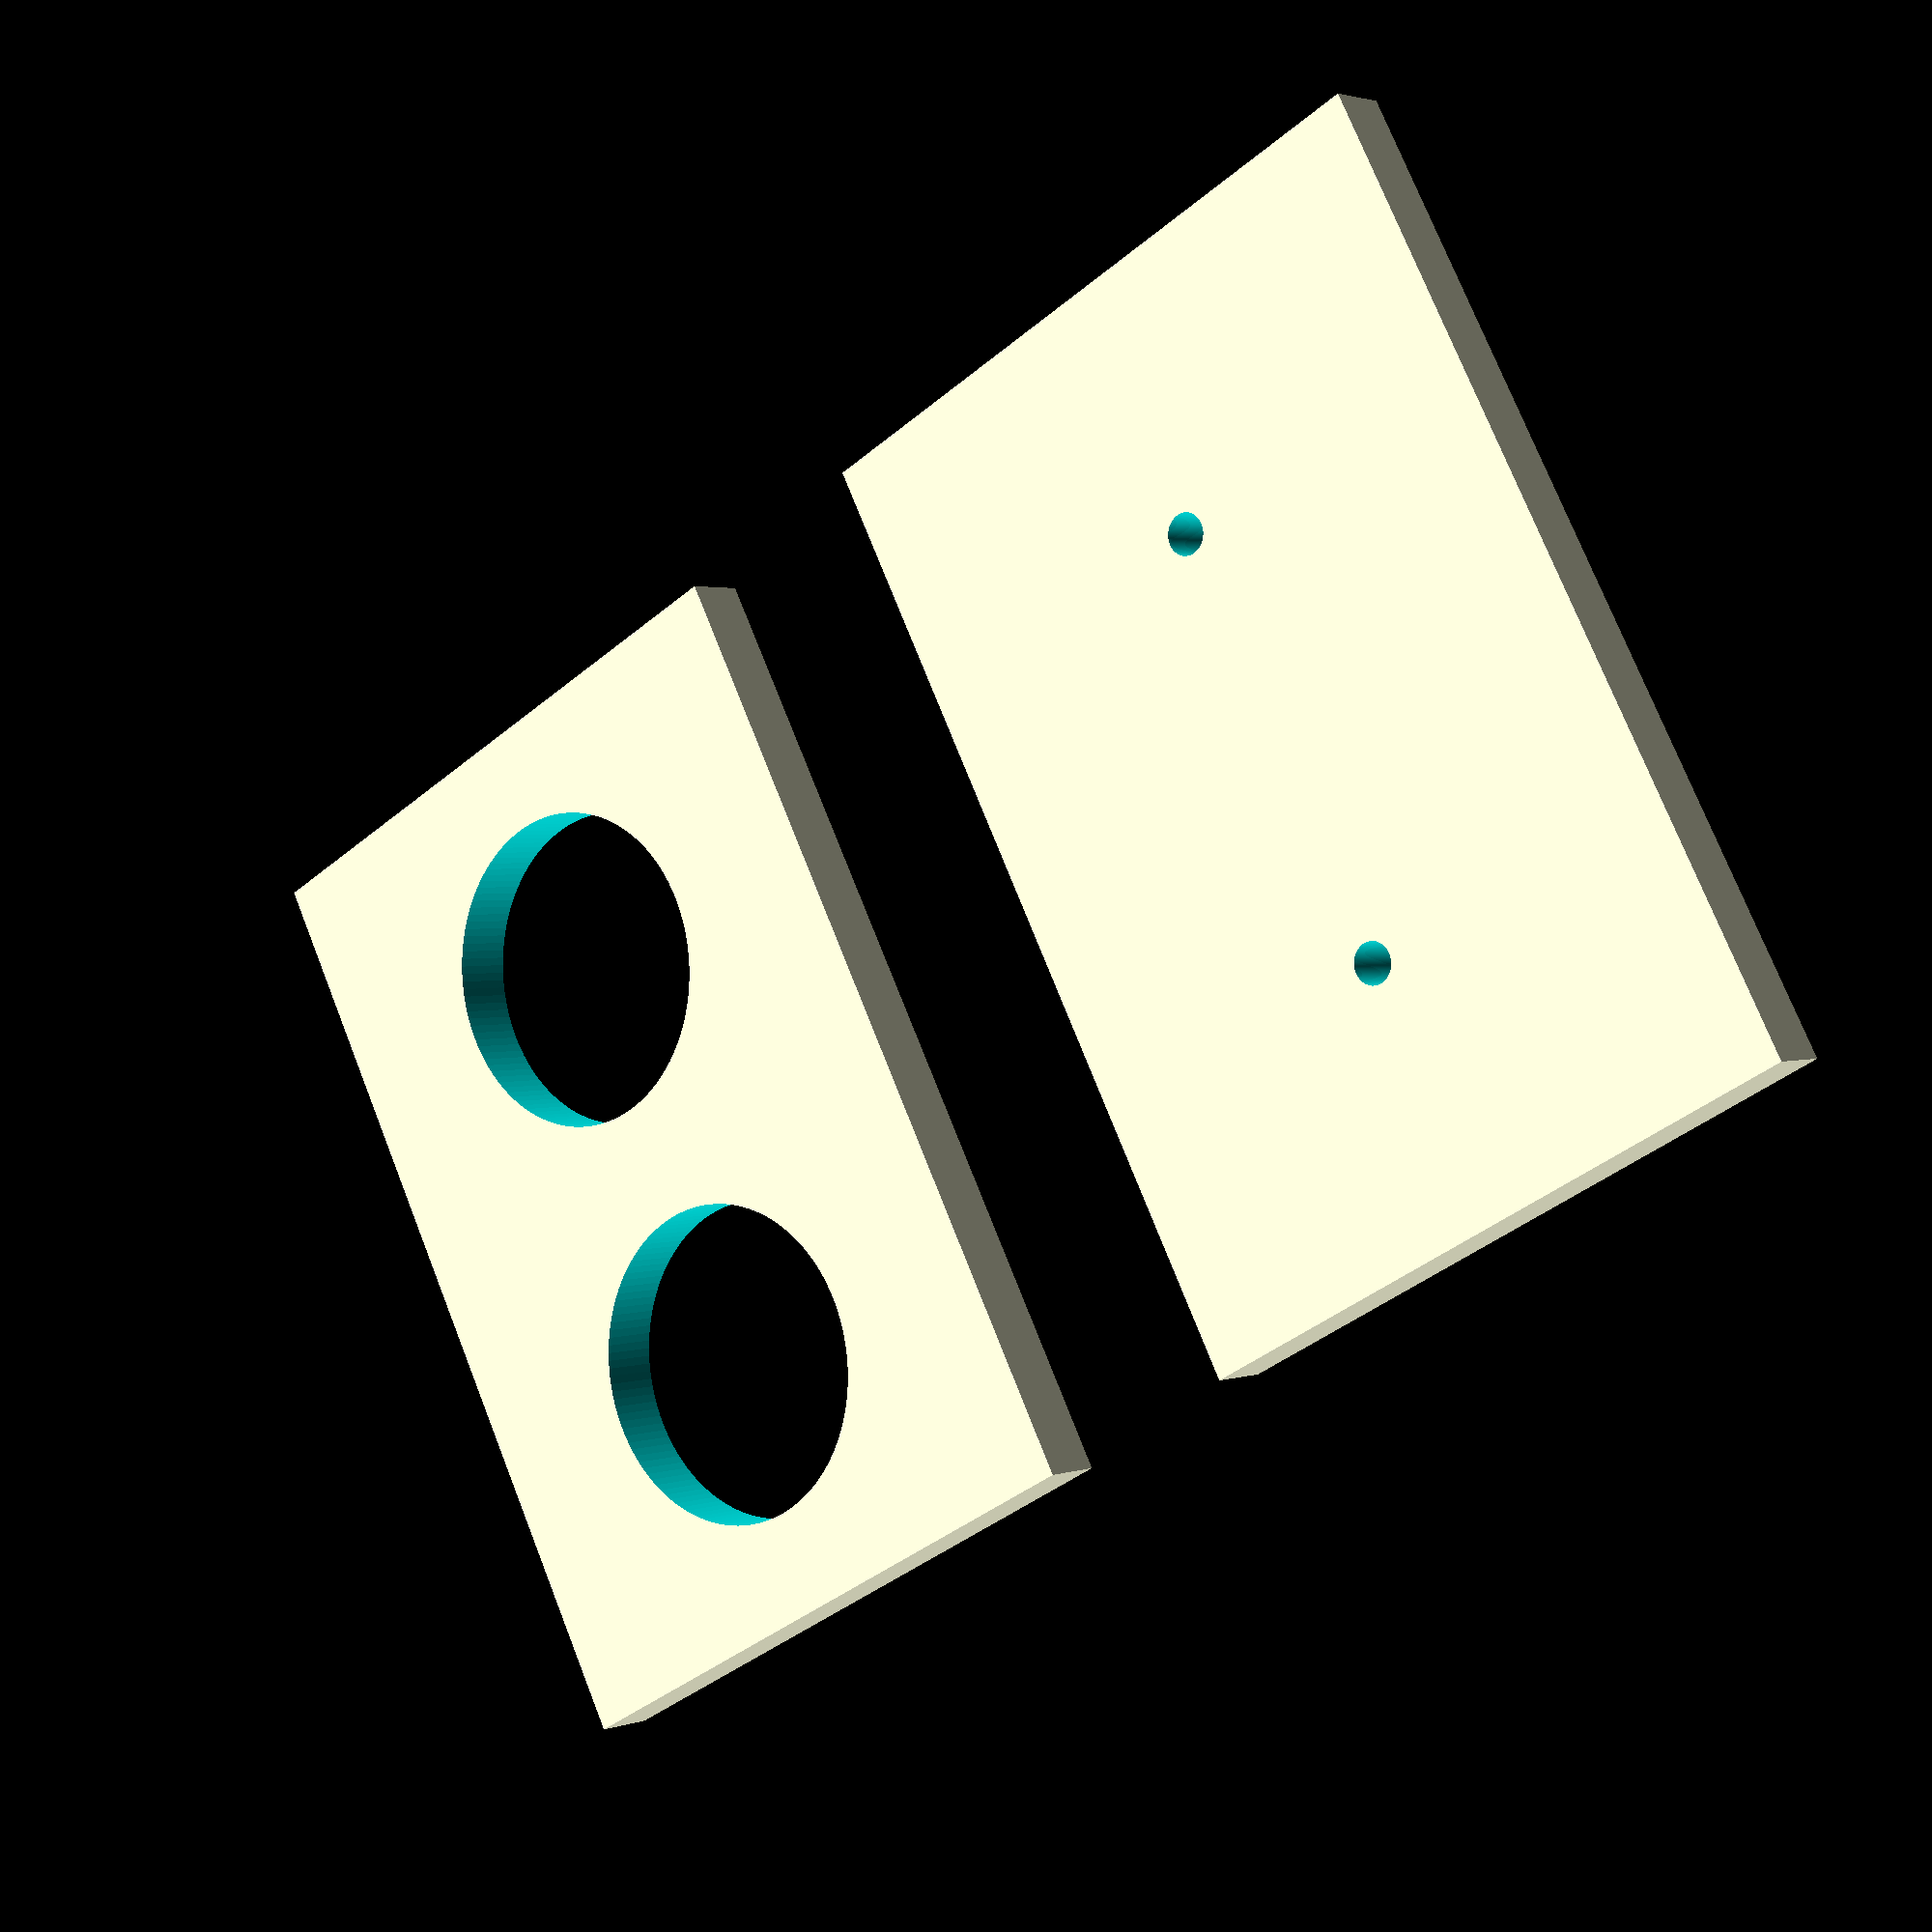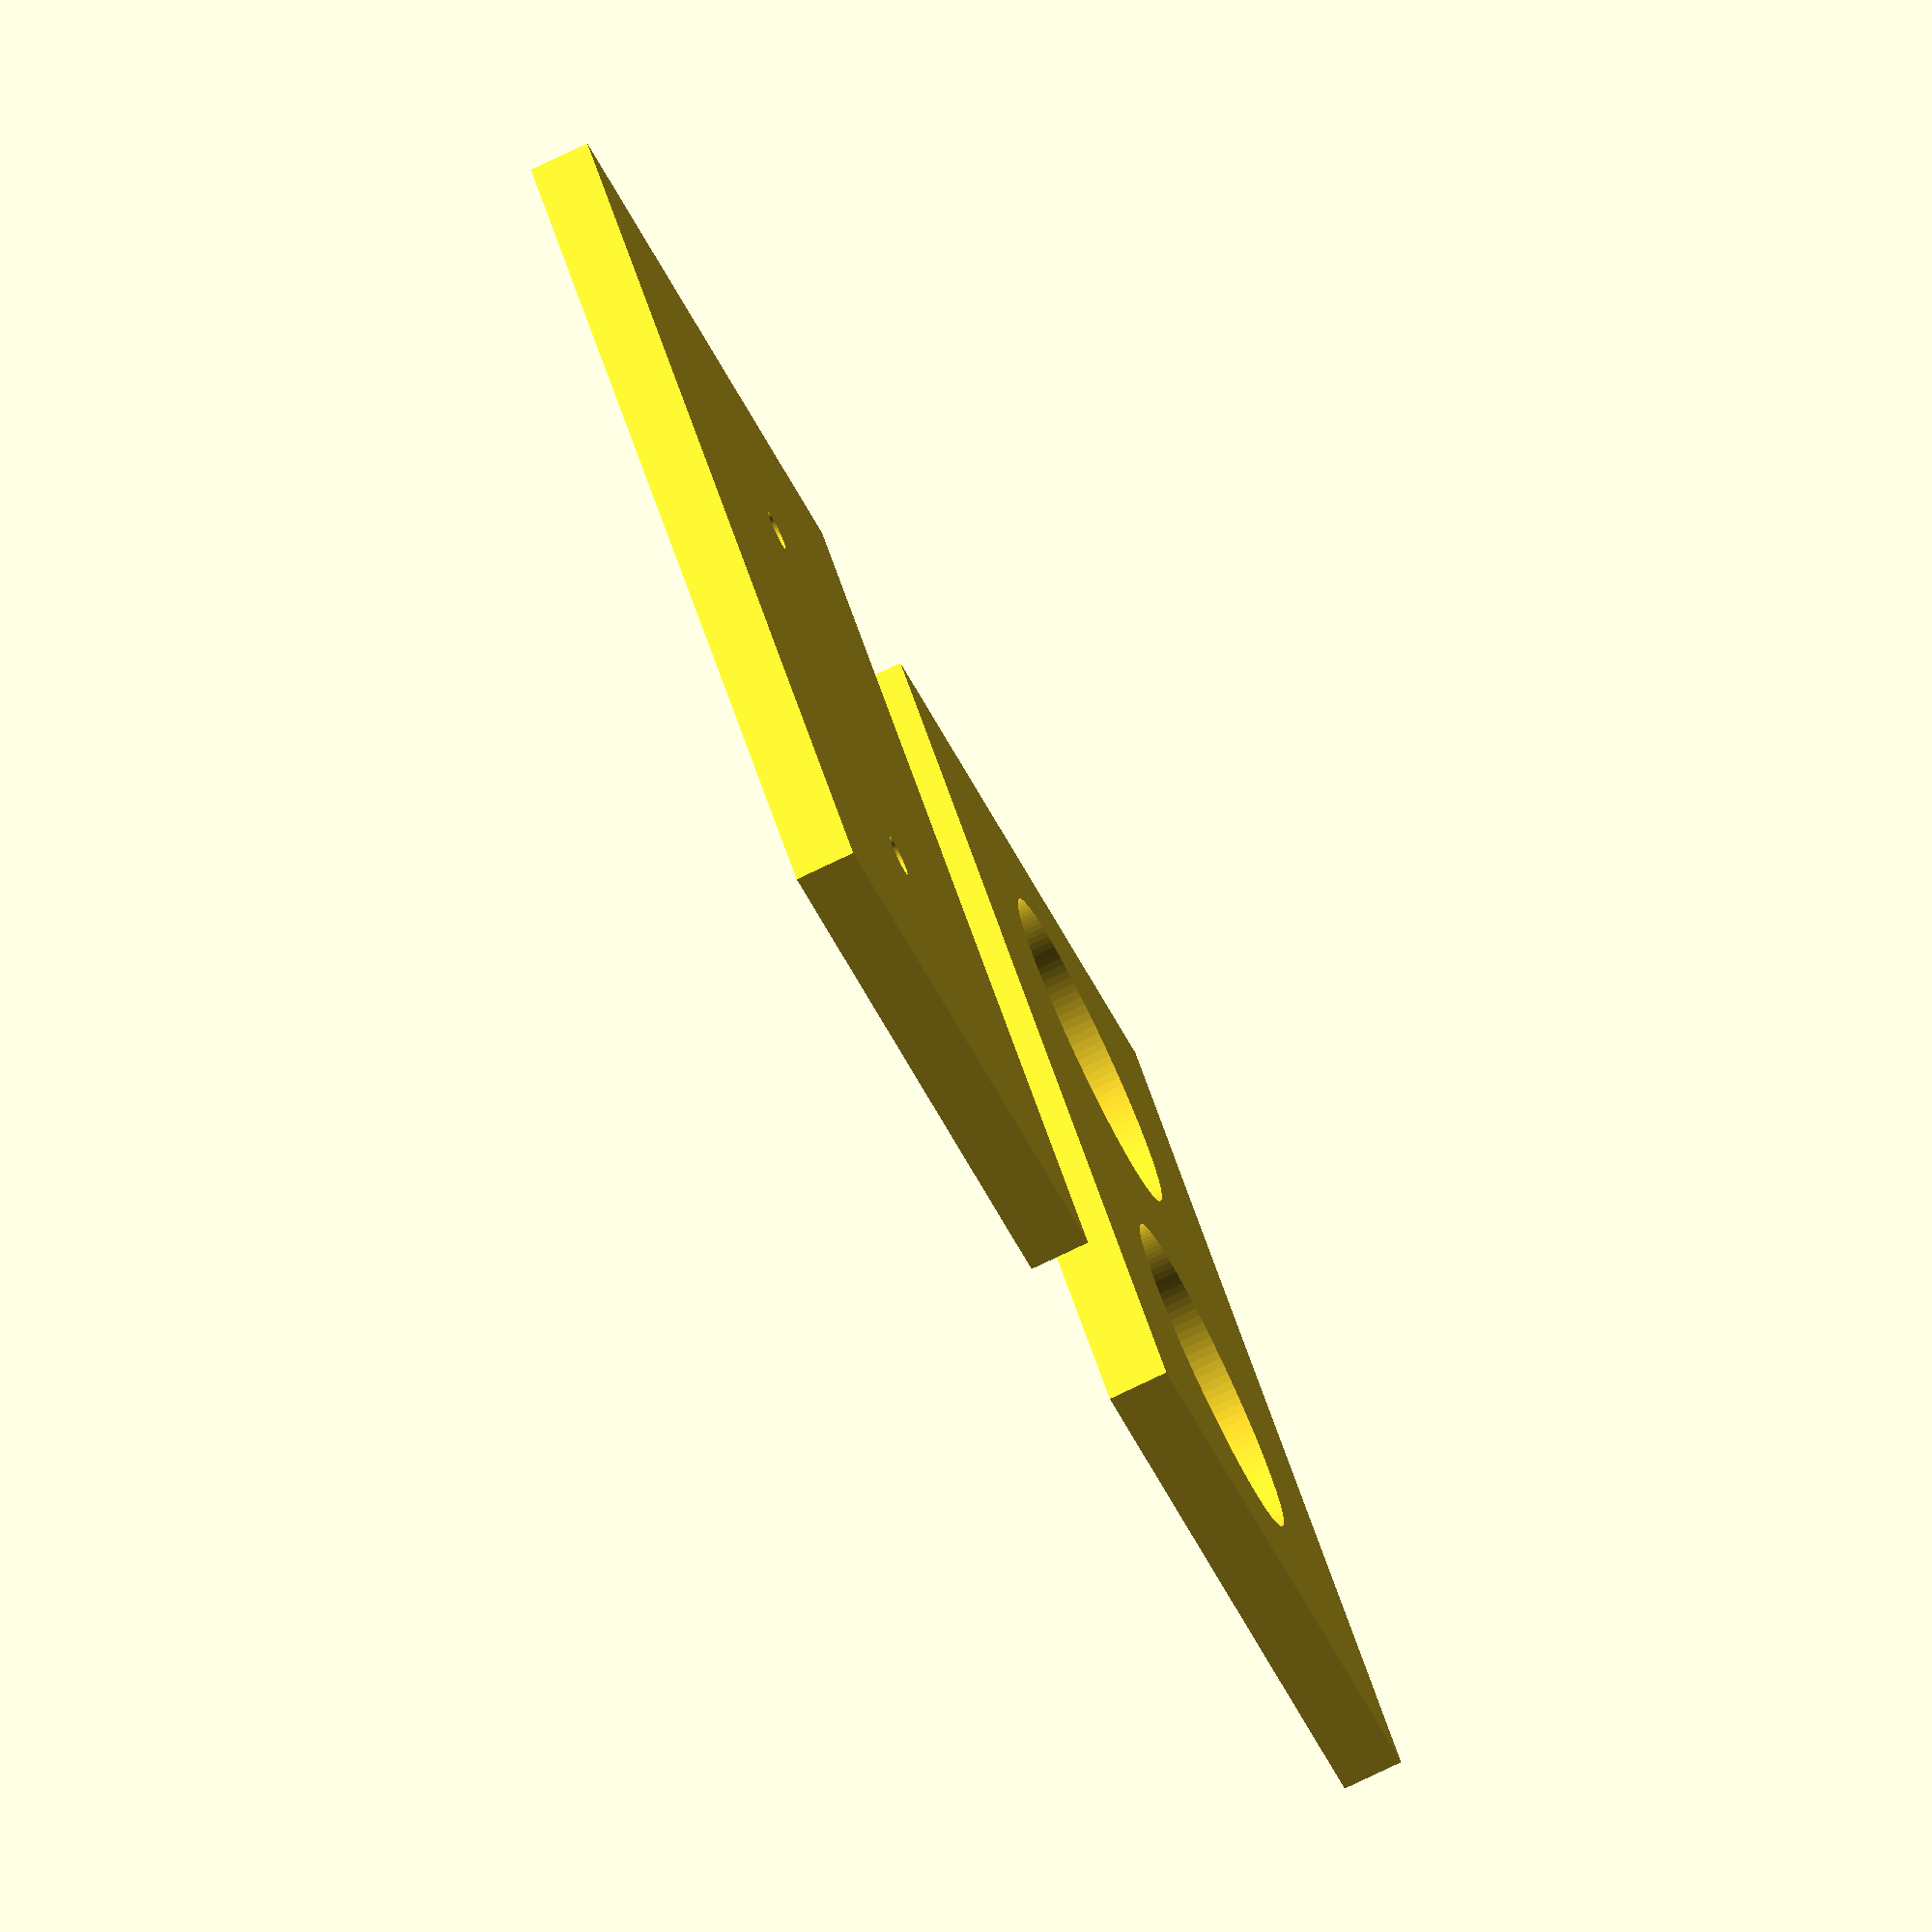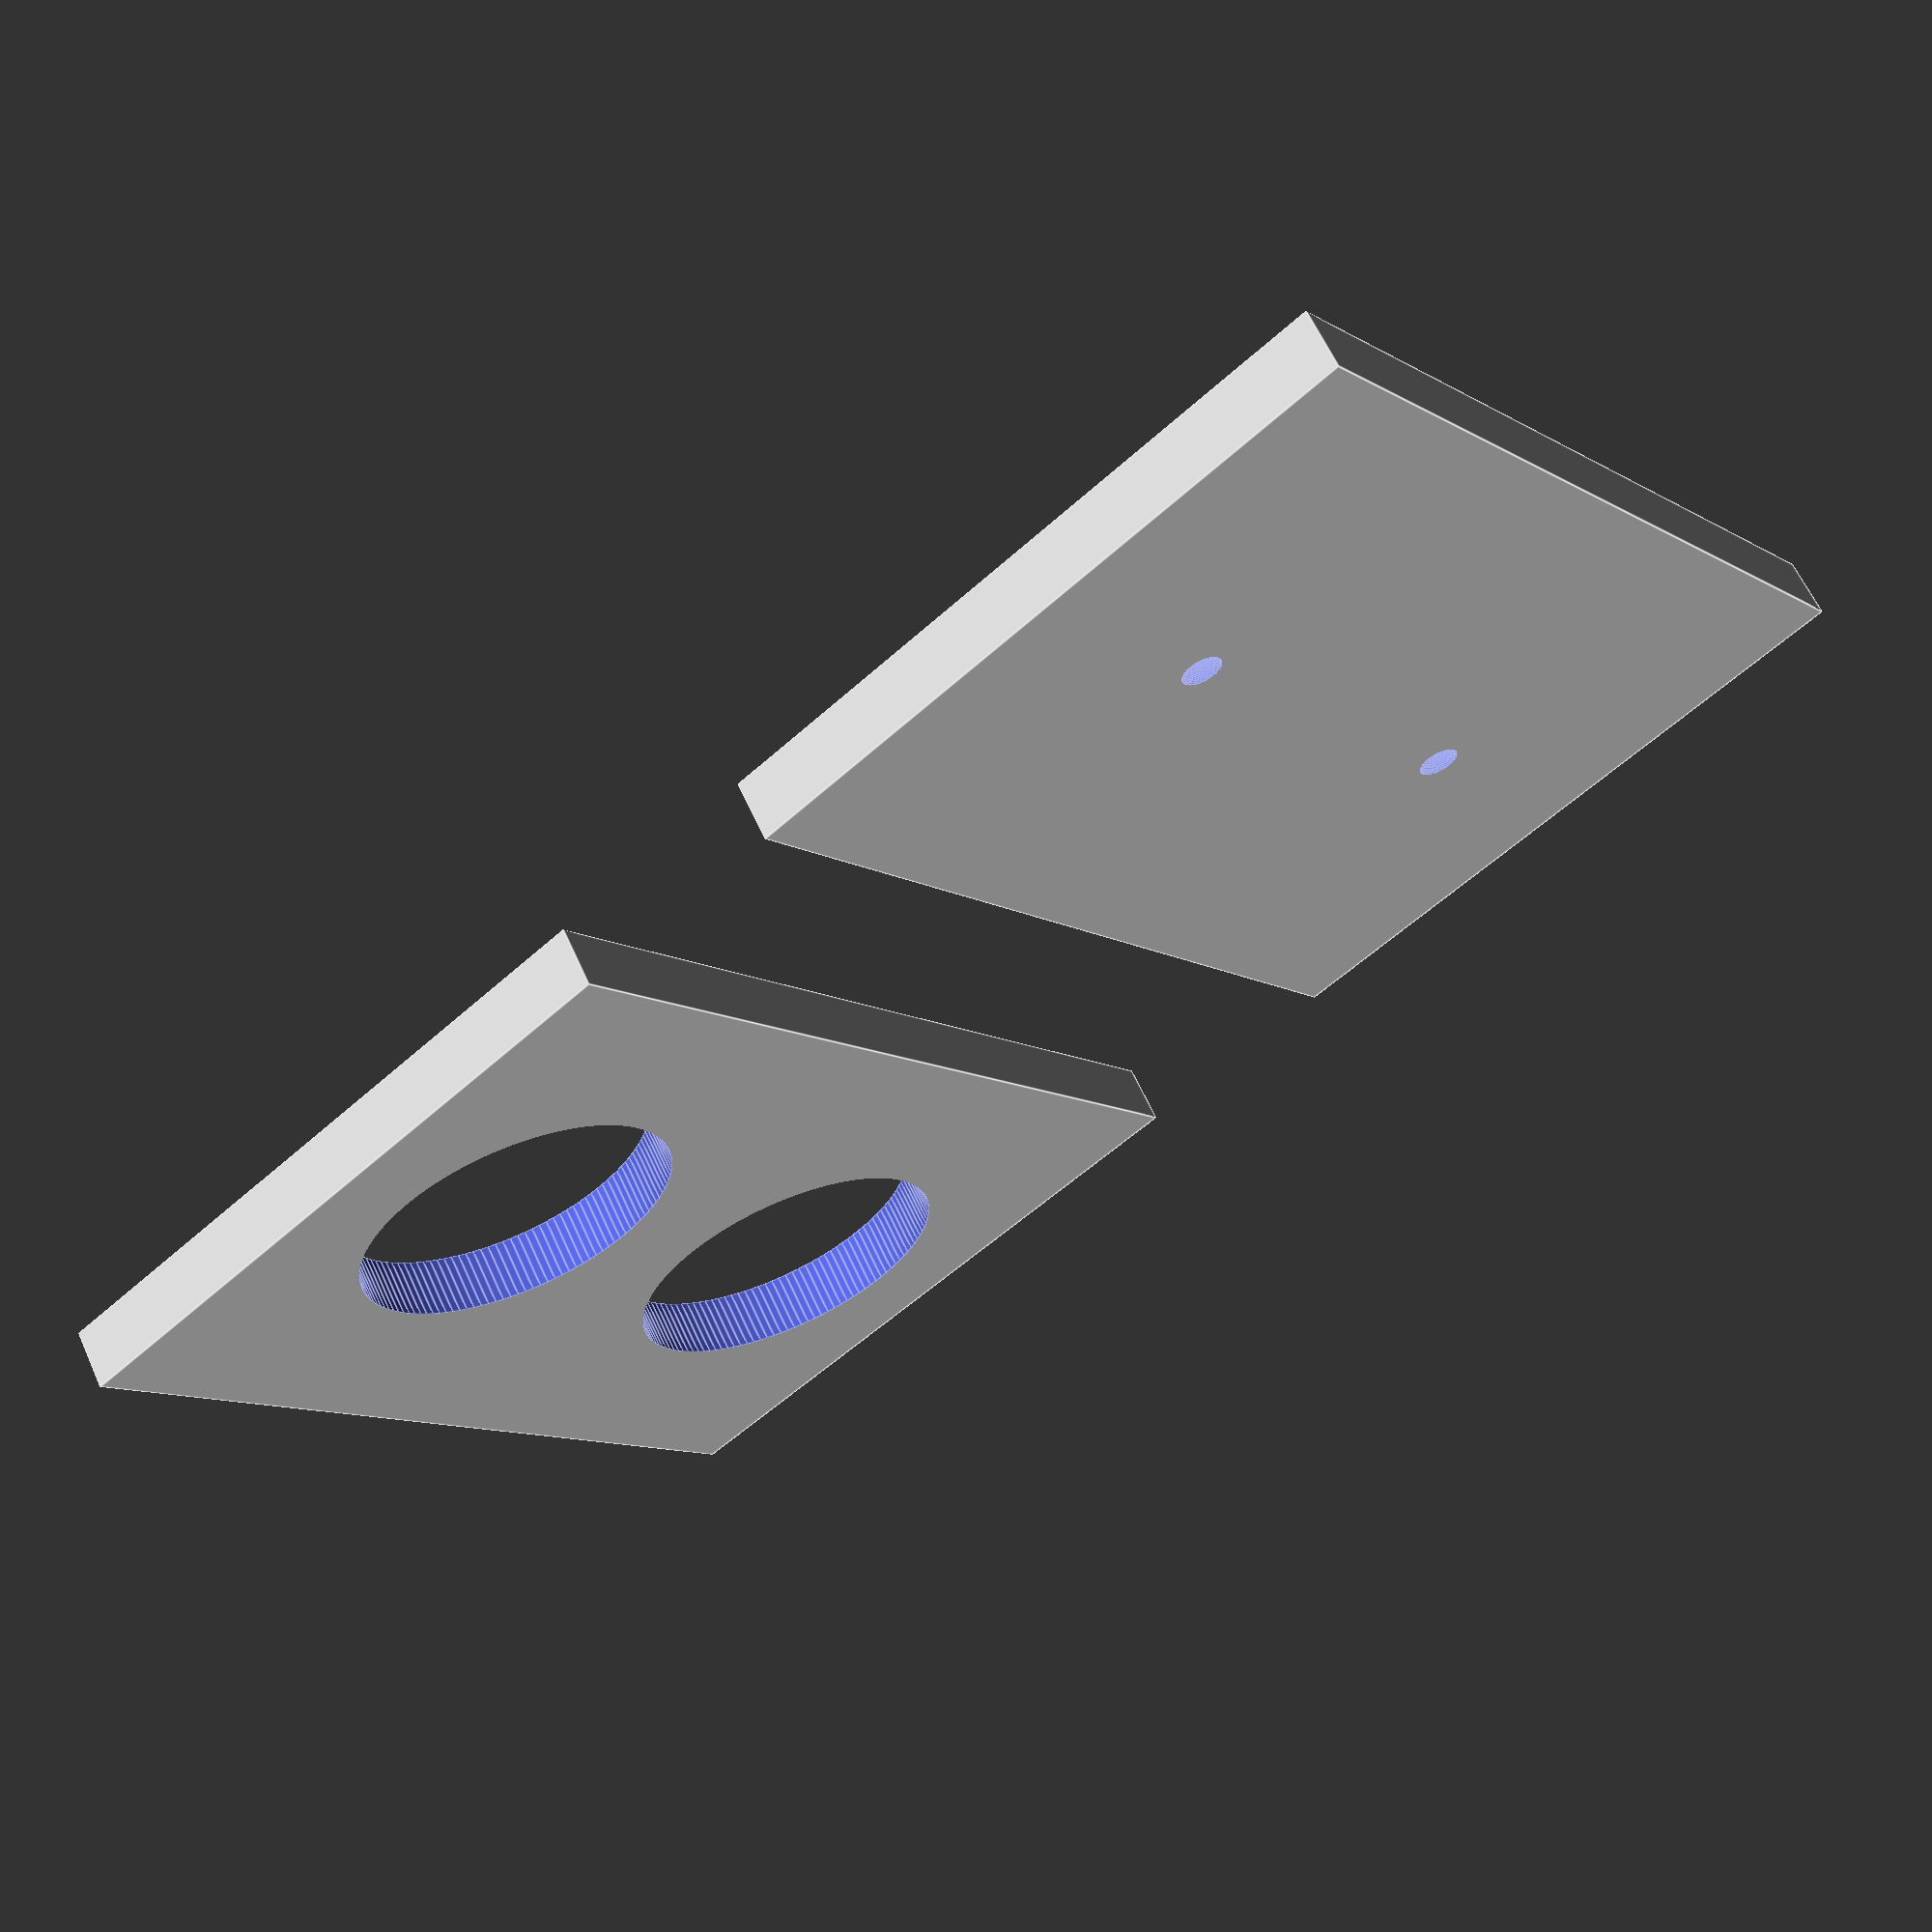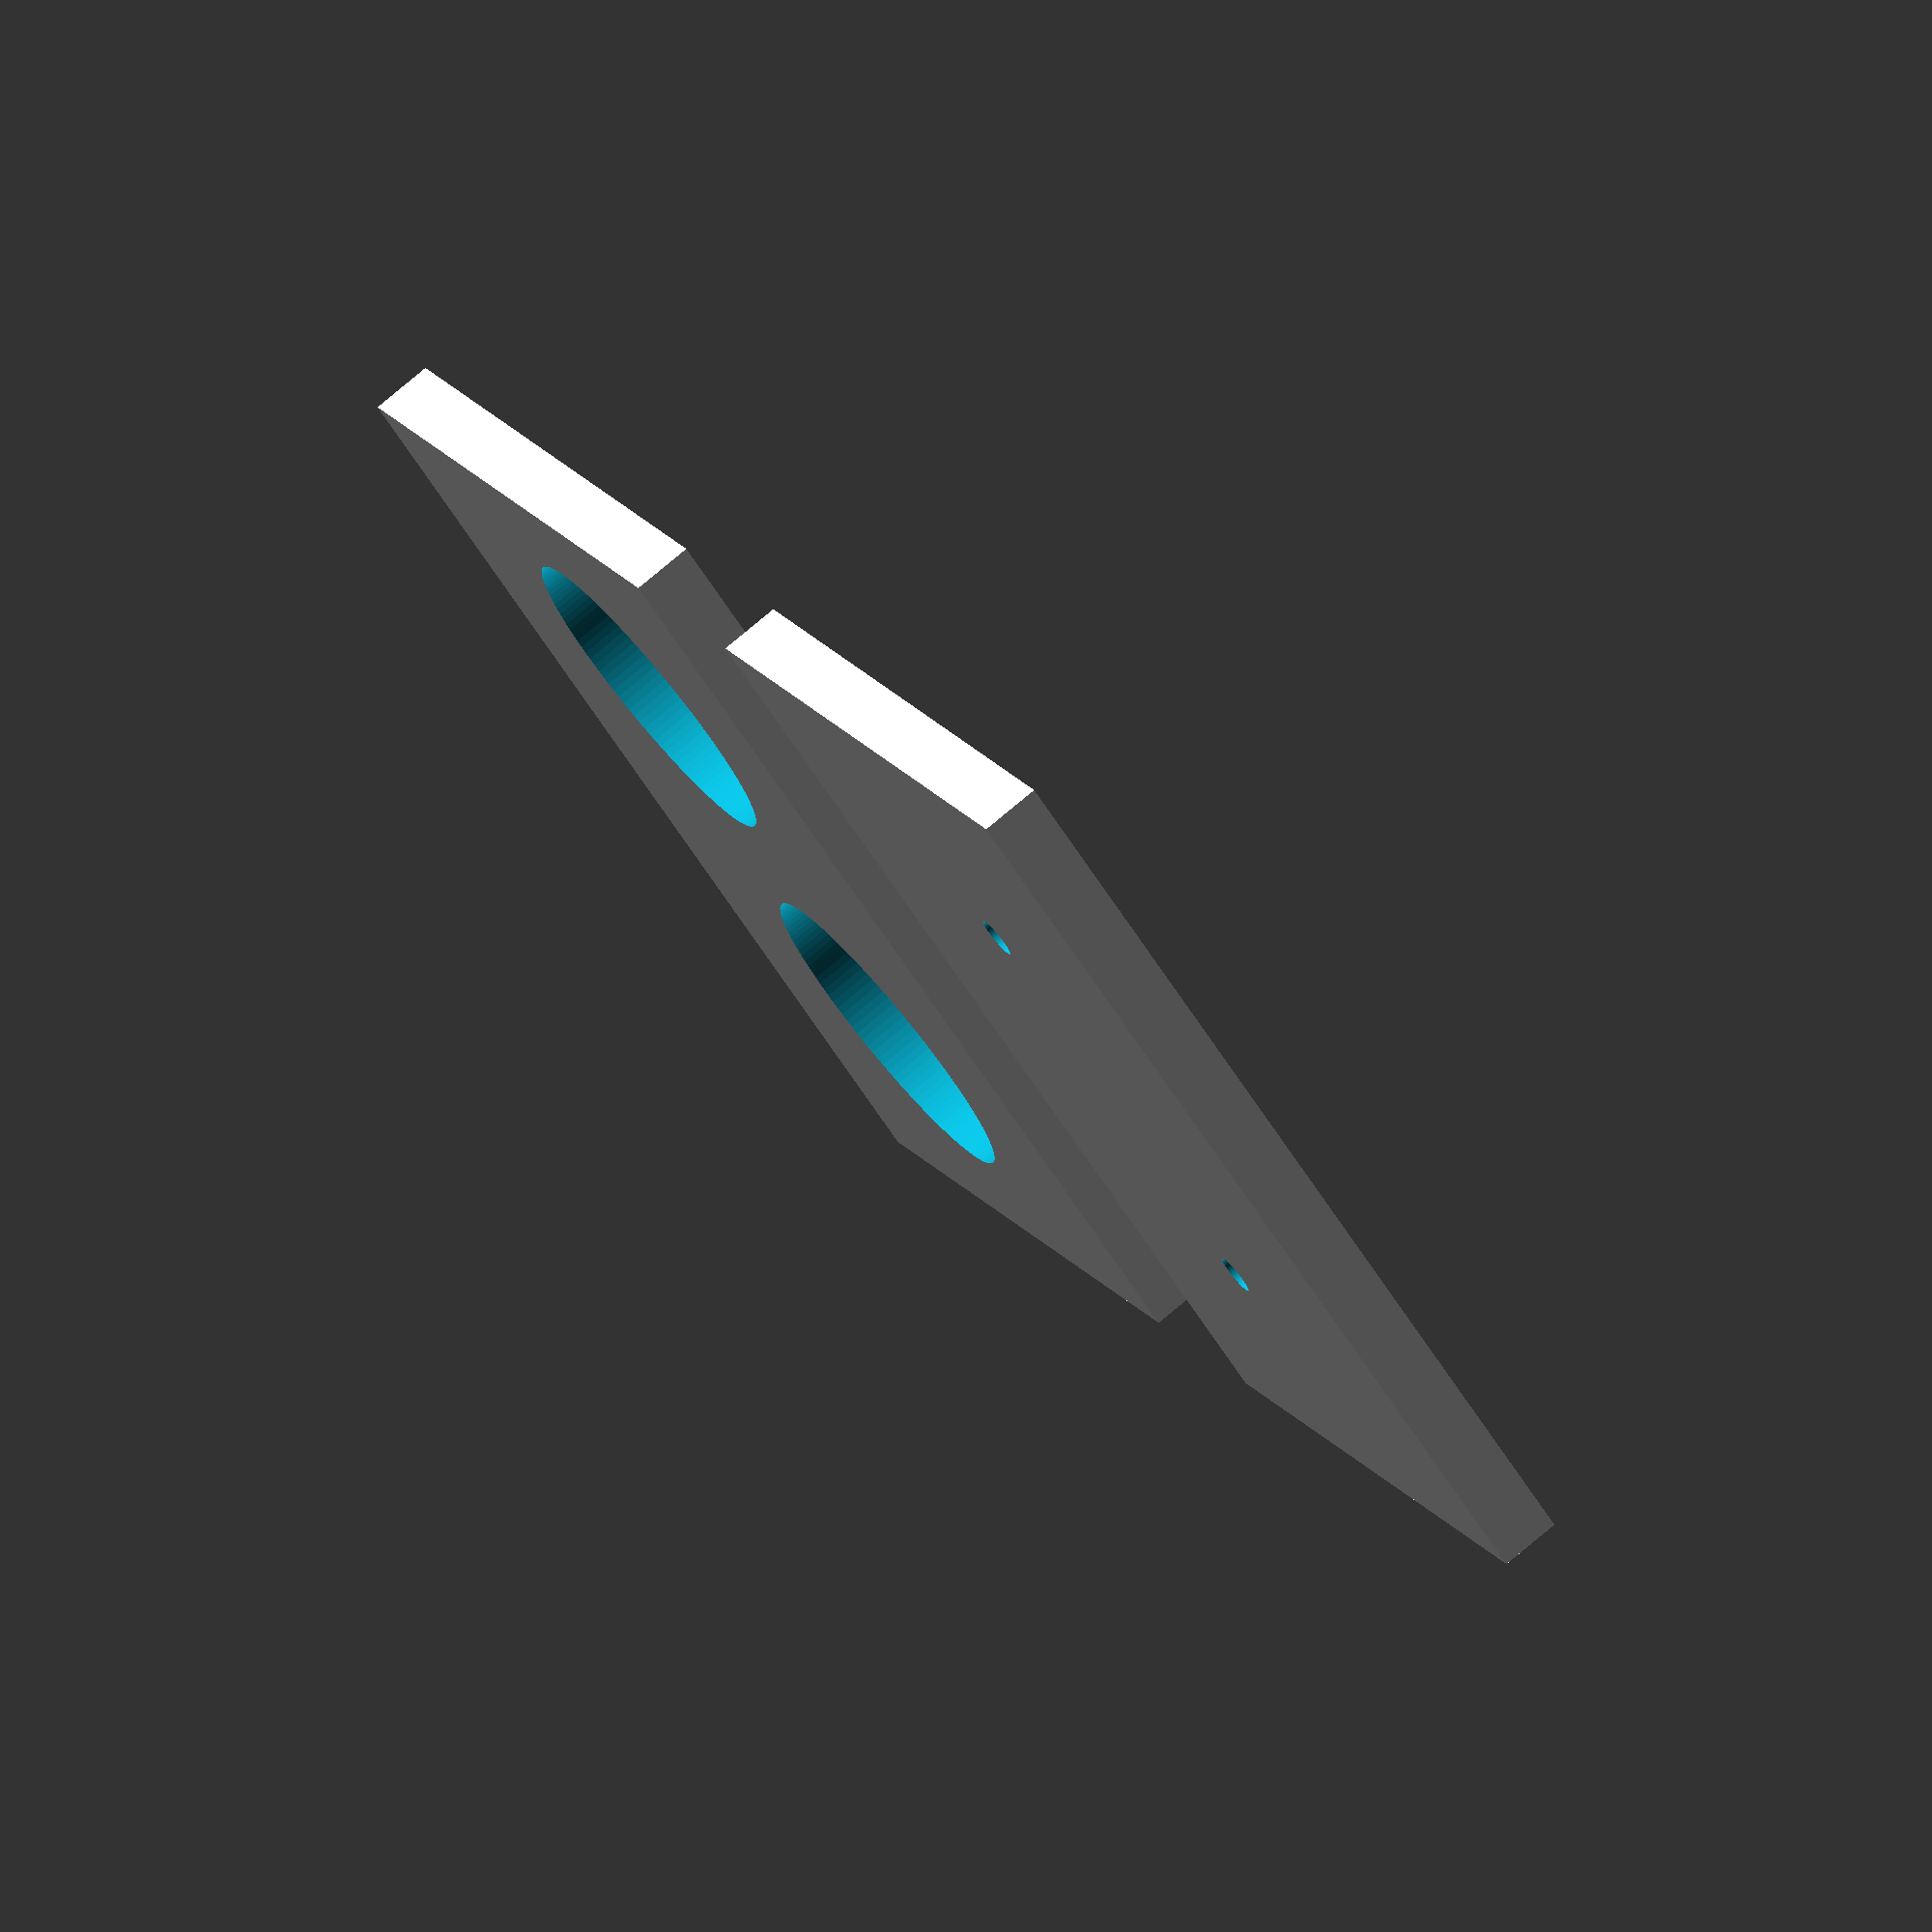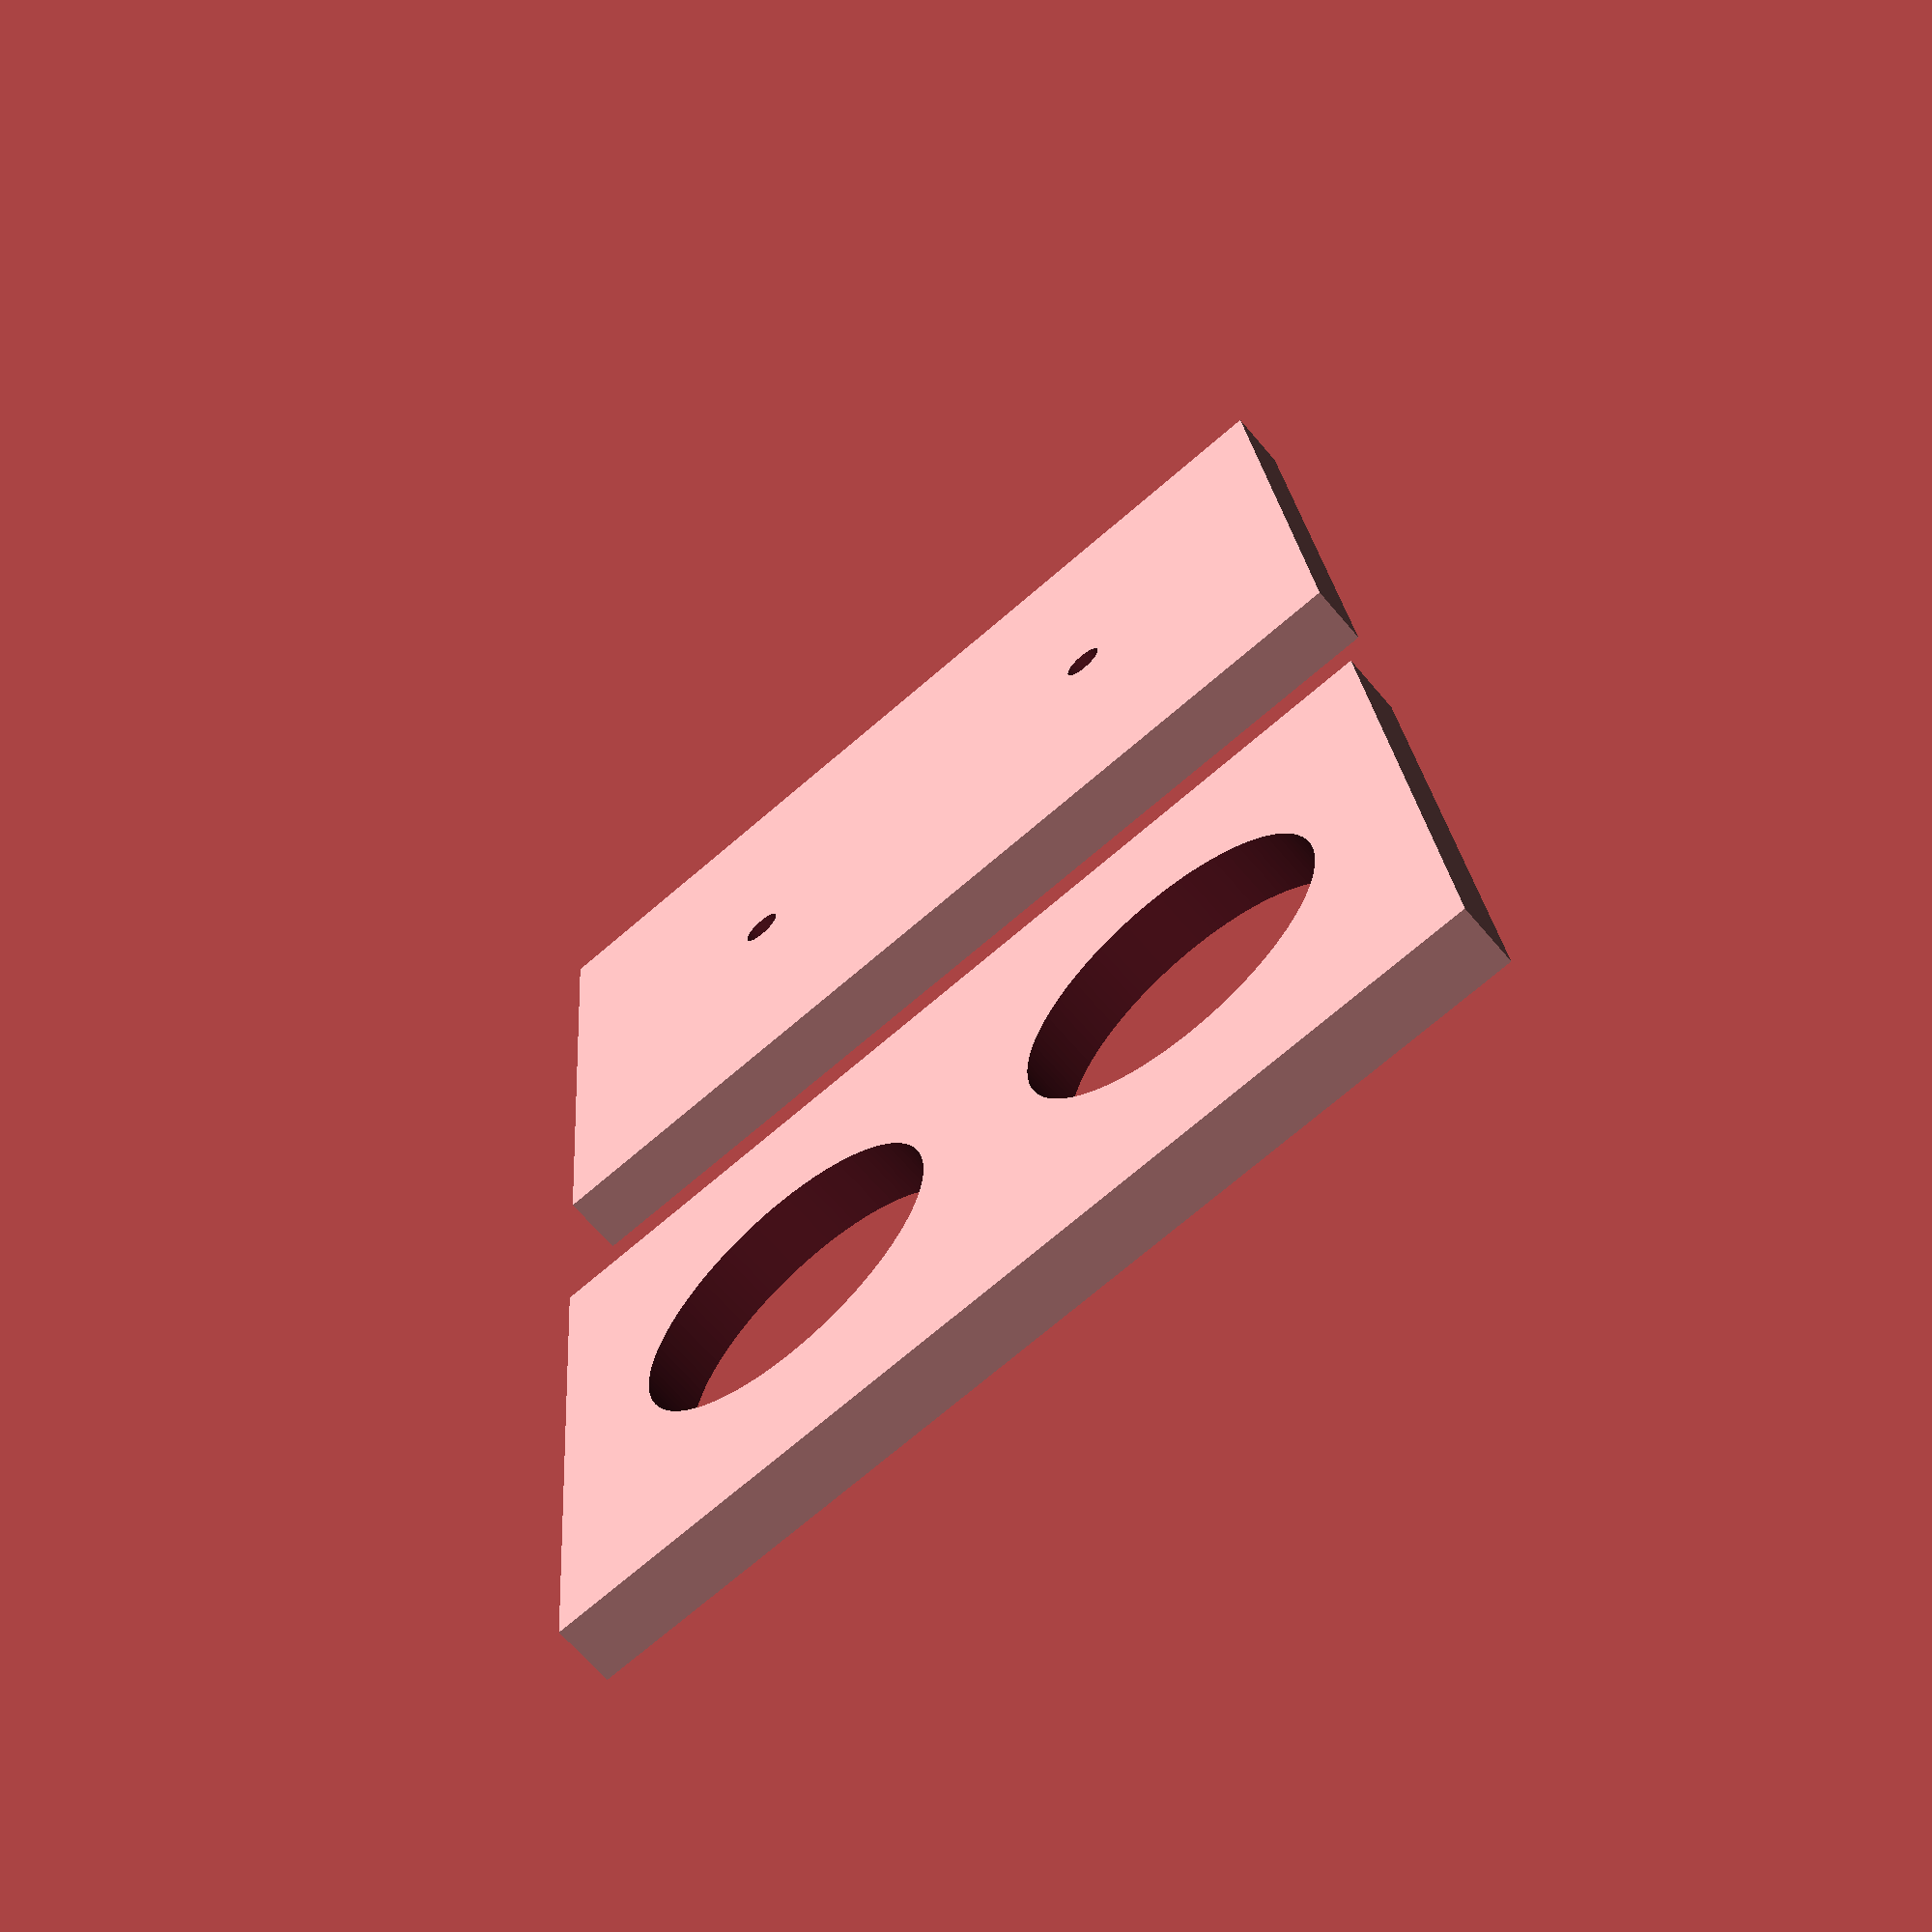
<openscad>
cable_gland_screw_dia = 16;
cable_gland_turn_dia = 22;
hole_spacing = 0;
initial_drill_size = 2;
template_thickness = 3;

f = 0.01;
df = f * 2;
$fn = 128;

module template(hole_dia) {
    difference() {
        x_width = 4 + 2 * cable_gland_turn_dia + hole_spacing;
        x_offset = (x_width - cable_gland_turn_dia - hole_spacing)/2;
        cube([4 + 2 * cable_gland_turn_dia + hole_spacing, 1.5 * cable_gland_turn_dia, template_thickness]);
        translate([x_offset, 0.75 * cable_gland_turn_dia, -f]) {
            cylinder(d = hole_dia, h = template_thickness + df);
            translate([cable_gland_turn_dia + hole_spacing, 0, 0])
                cylinder(d = hole_dia, h = template_thickness + df);
        }
    }
}

template(cable_gland_screw_dia);
translate([0, 2 * cable_gland_turn_dia, 0])
    template(initial_drill_size);
</openscad>
<views>
elev=358.0 azim=61.8 roll=39.3 proj=p view=wireframe
elev=257.8 azim=52.1 roll=244.4 proj=o view=wireframe
elev=297.8 azim=307.5 roll=155.7 proj=p view=edges
elev=102.7 azim=143.9 roll=310.0 proj=o view=wireframe
elev=246.1 azim=175.3 roll=139.8 proj=p view=wireframe
</views>
